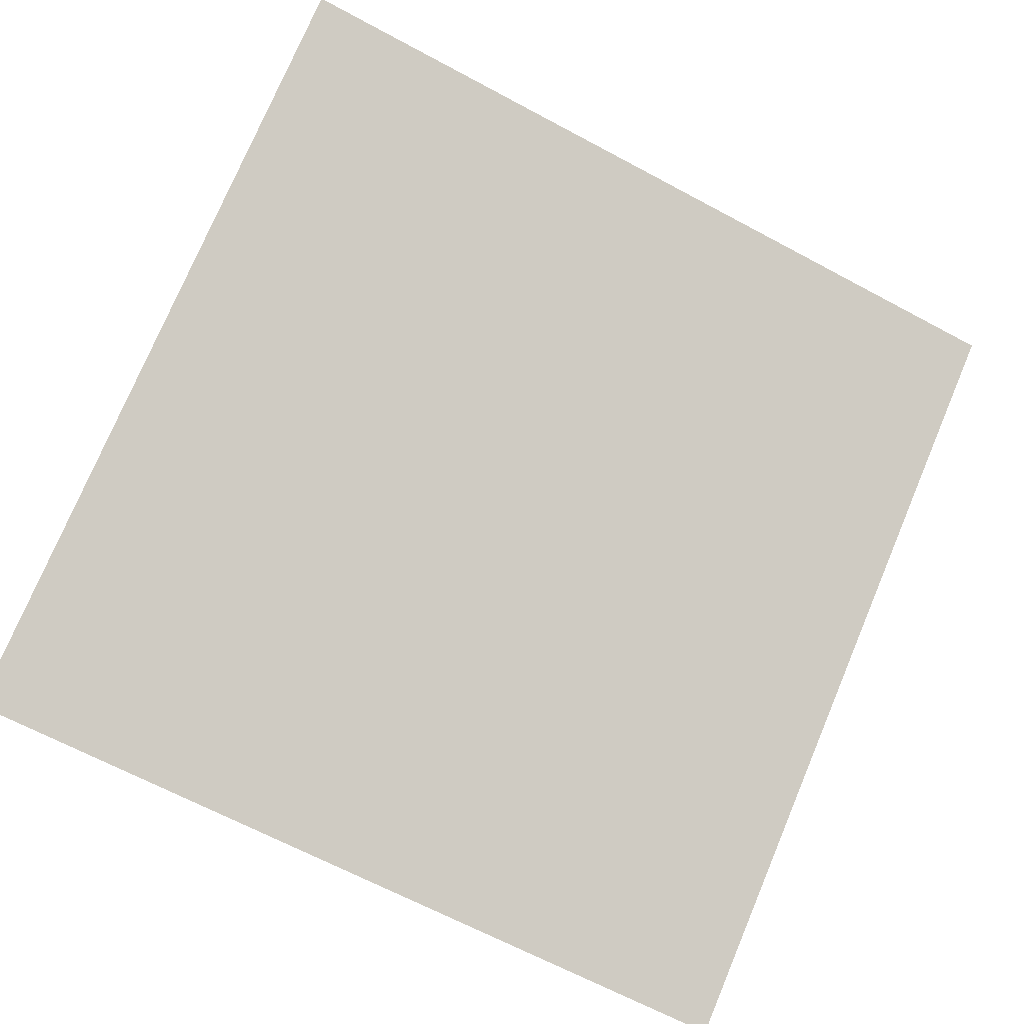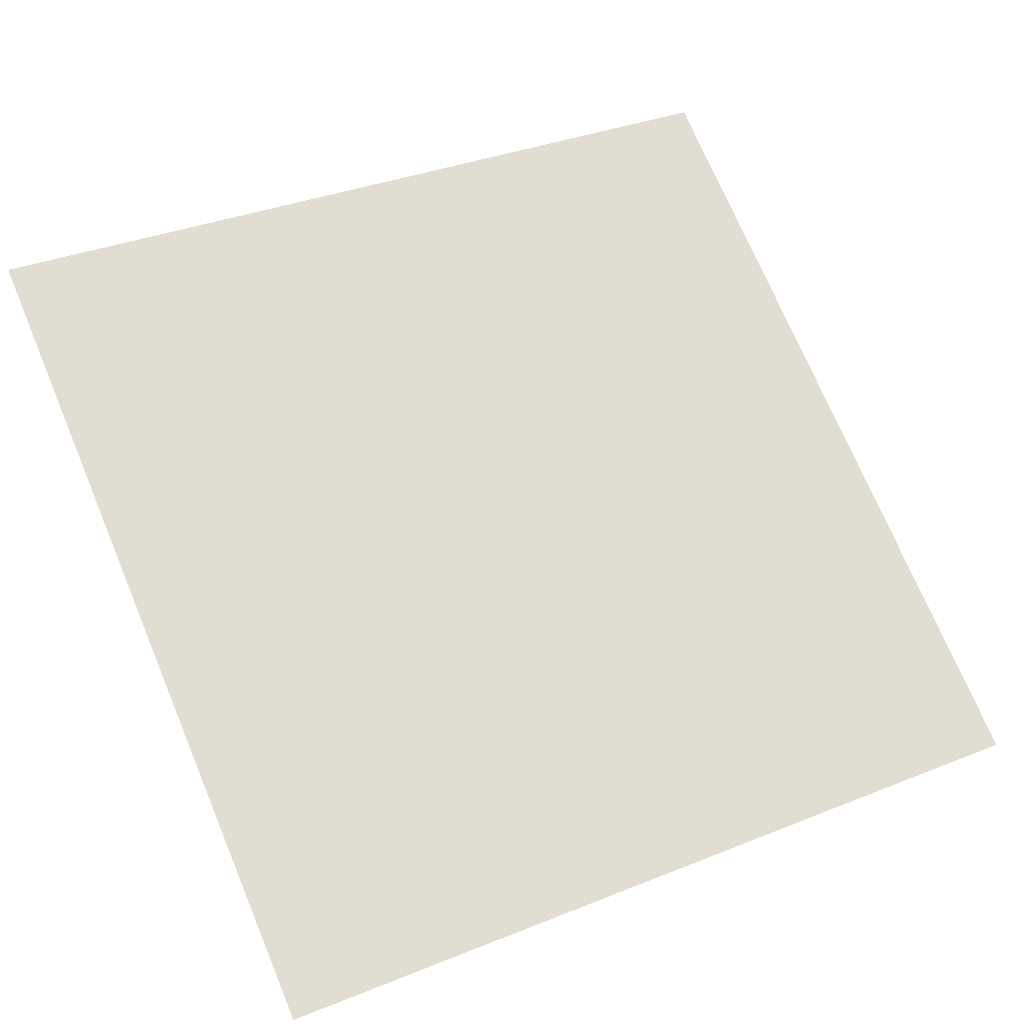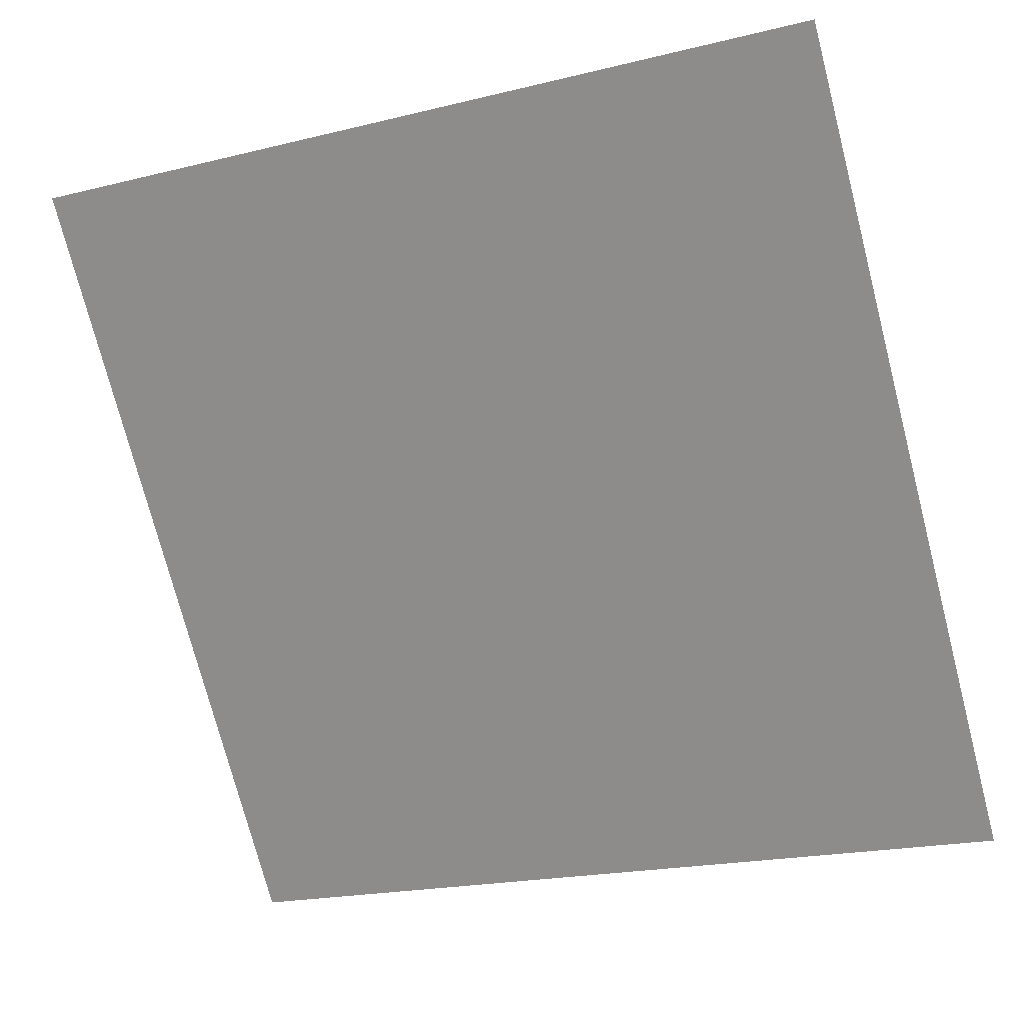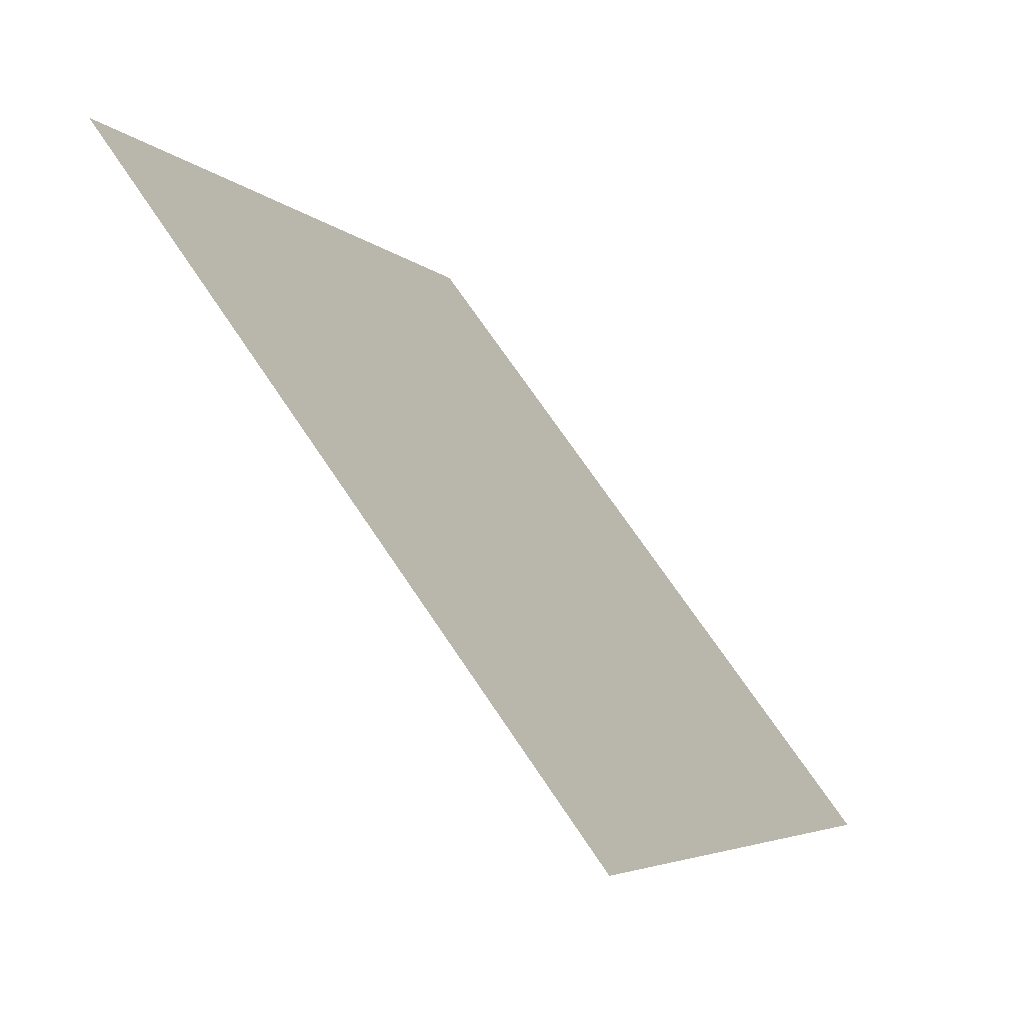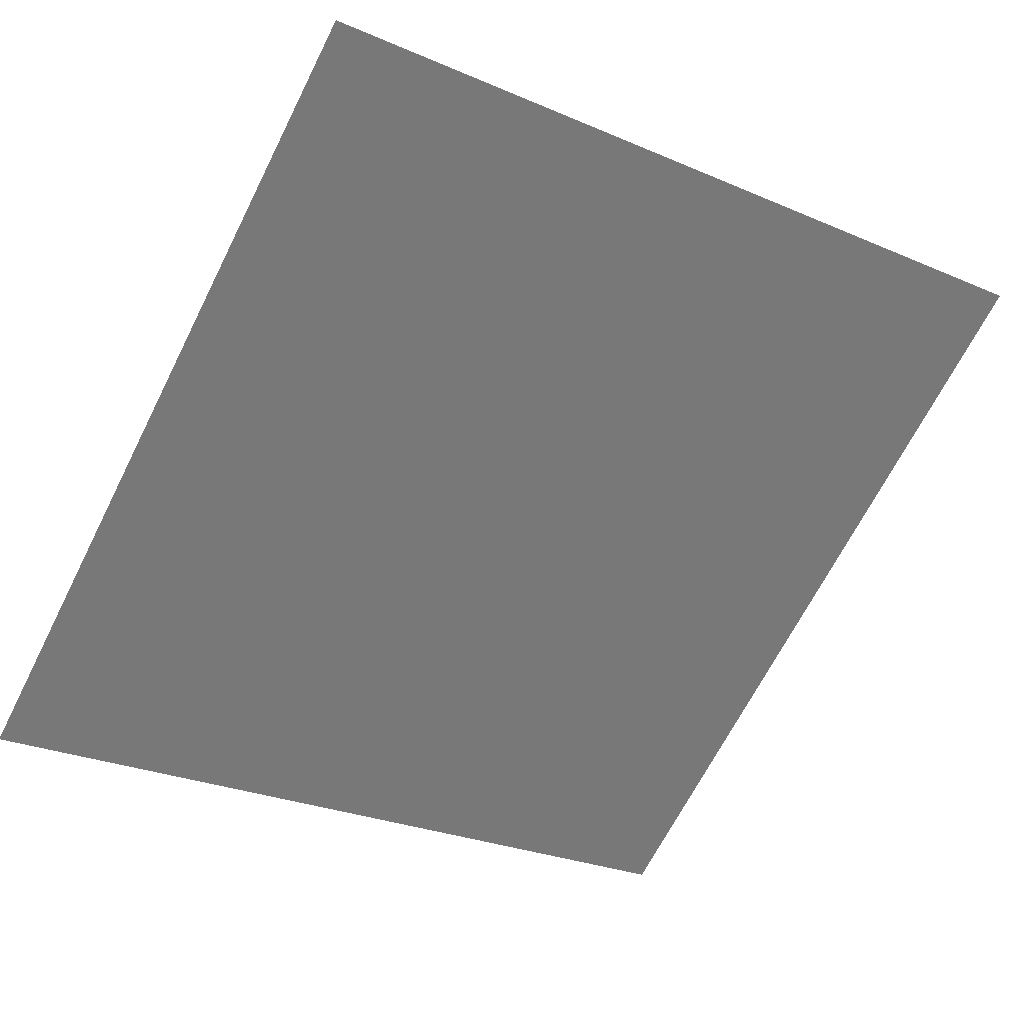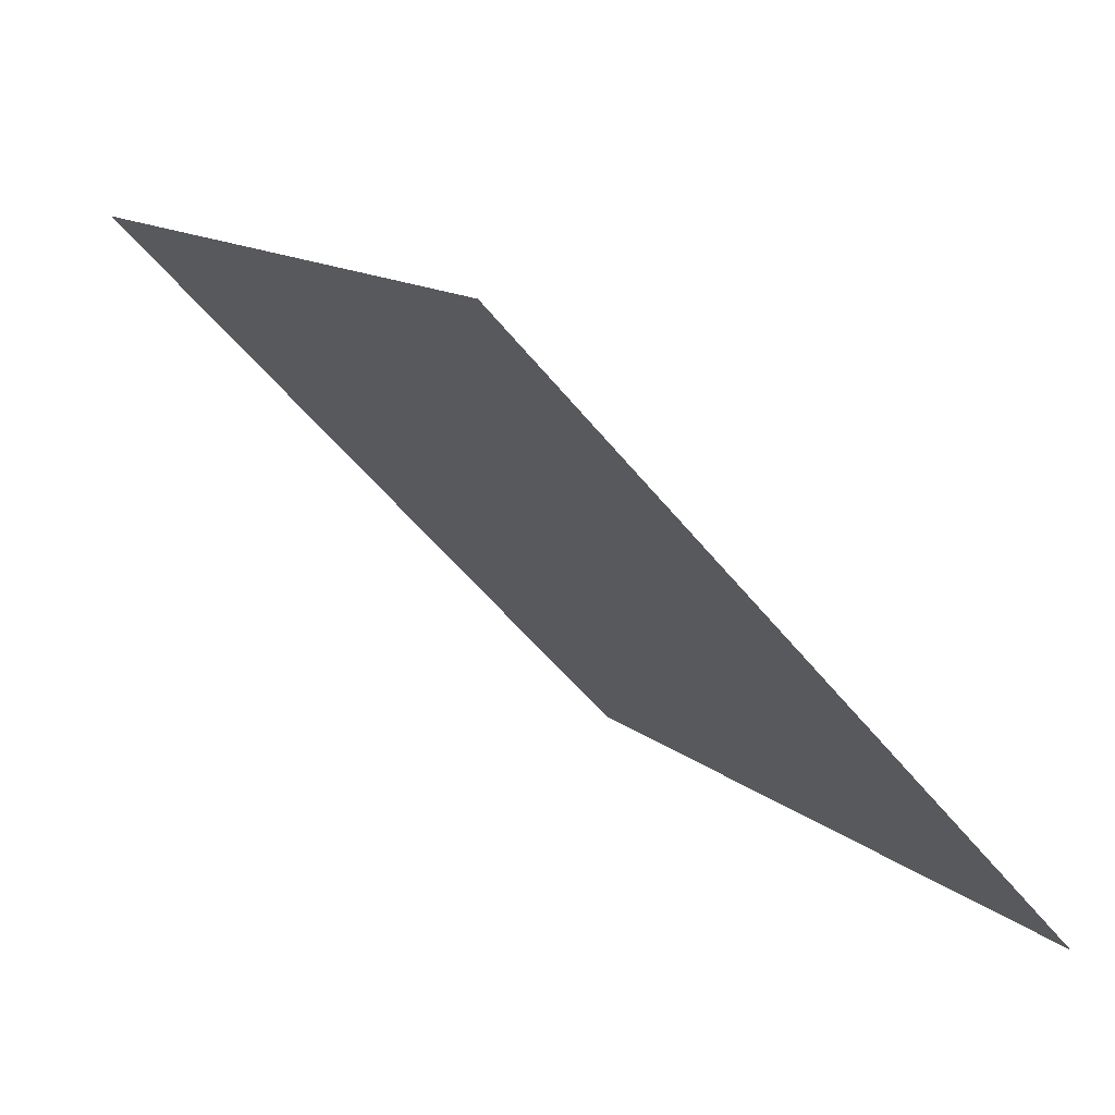
<metadata>
{"format":"obj","ext":"obj","renderer":"f3d","projection":"perspective","resolution":1024,"background":"white","views":[{"elev":-63.7,"azim":-27.7,"up":"+Y"},{"elev":32.0,"azim":152.4,"up":"+Y"},{"elev":-18.8,"azim":-157.0,"up":"+Z"},{"elev":-4.3,"azim":-69.8,"up":"+Z"},{"elev":-24.7,"azim":-32.9,"up":"+Y"},{"elev":-52.8,"azim":-53.8,"up":"+Z"}]}
</metadata>
<code>
v -0.03671 0.8694 0.6179
v -0.04327 0.8696 0.6179
v -0.04315 0.8735 0.6232
v -0.03659 0.8733 0.6231
f 4 3 2 1

</code>
